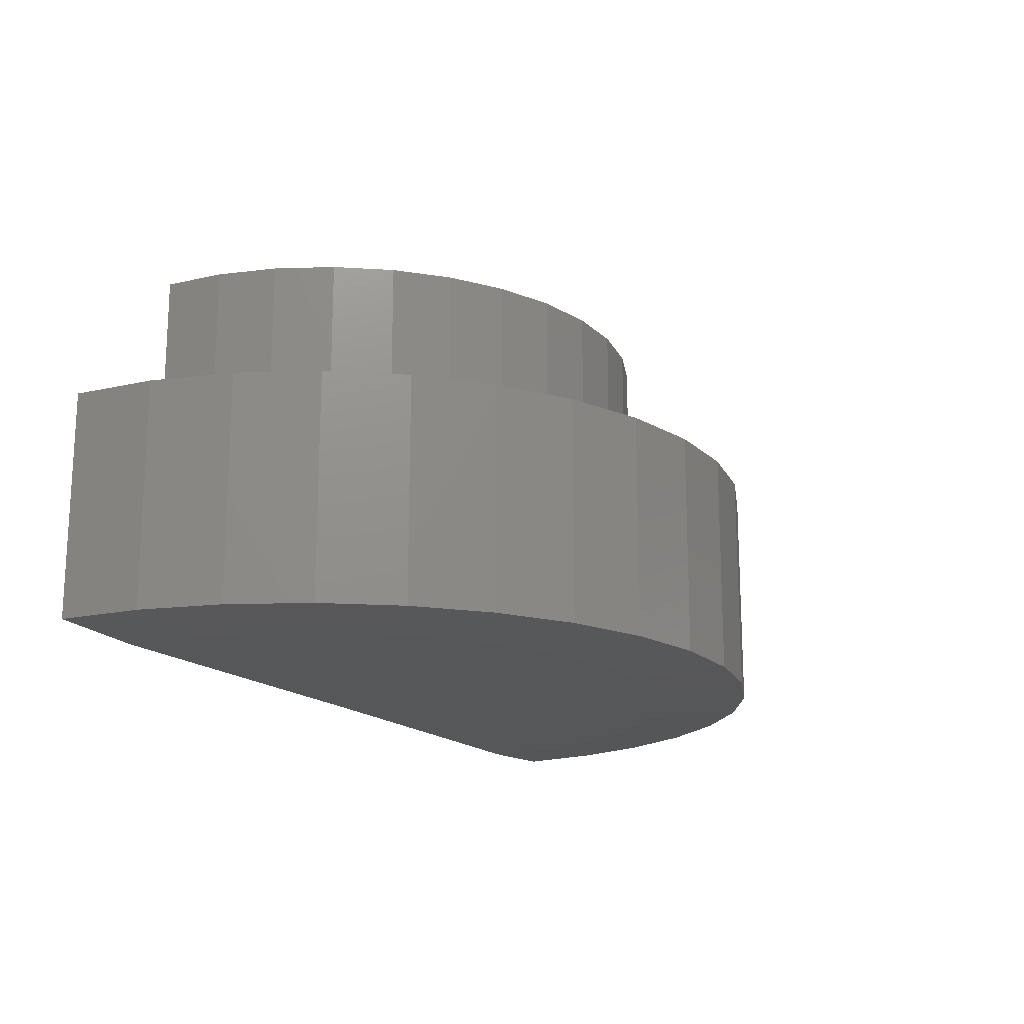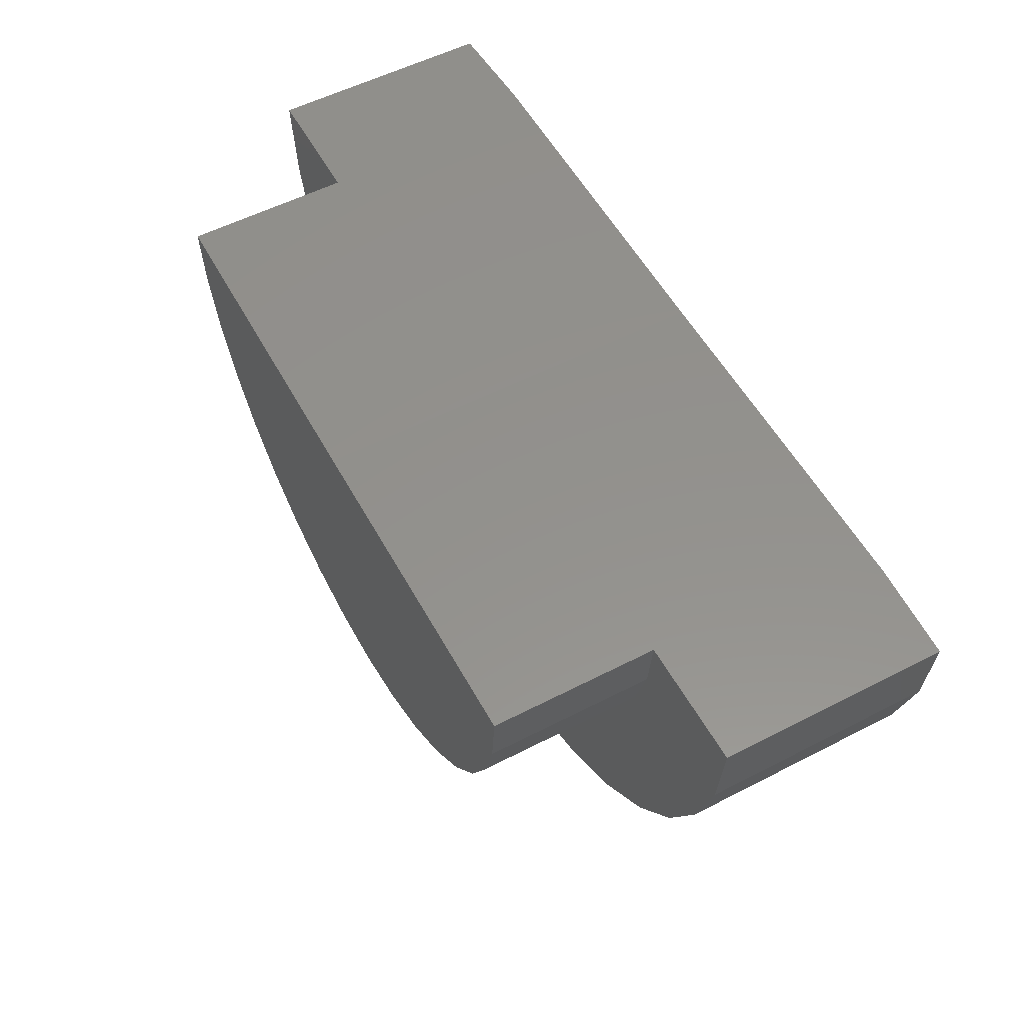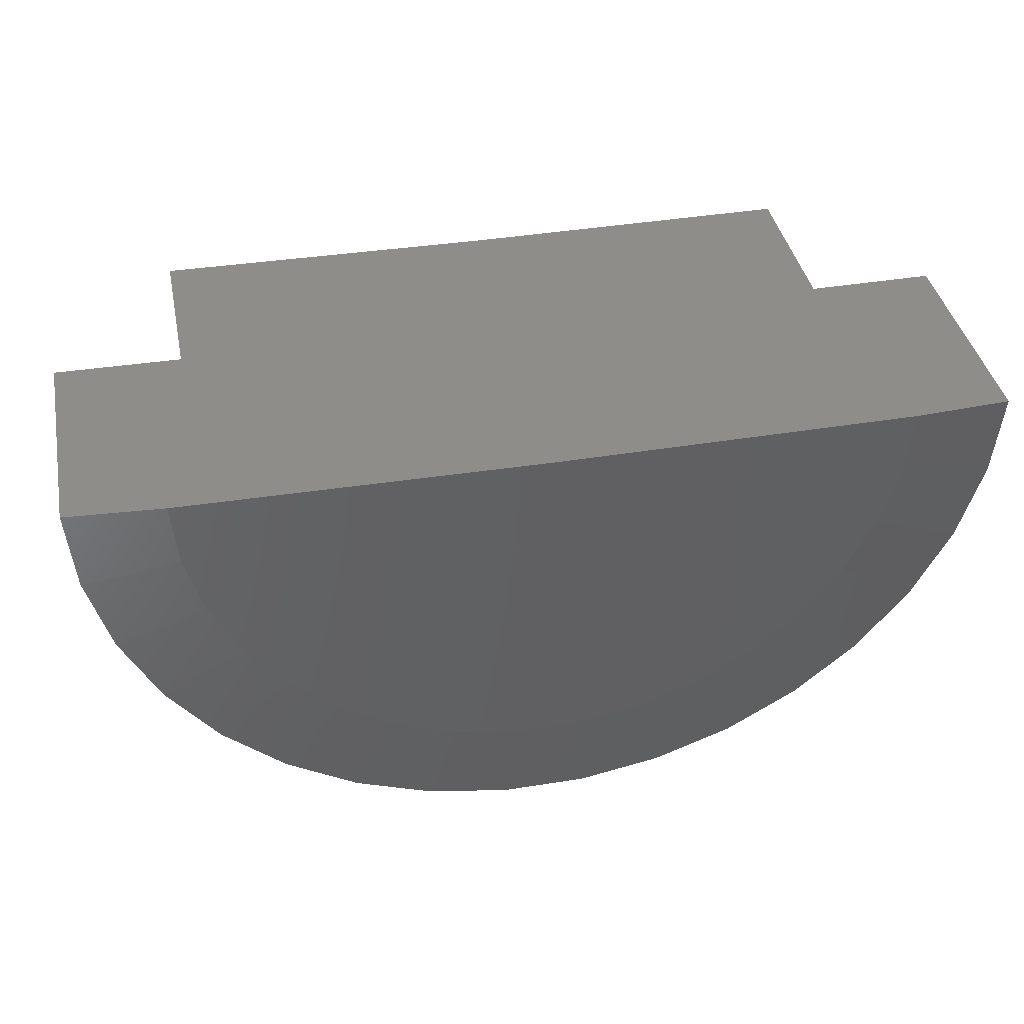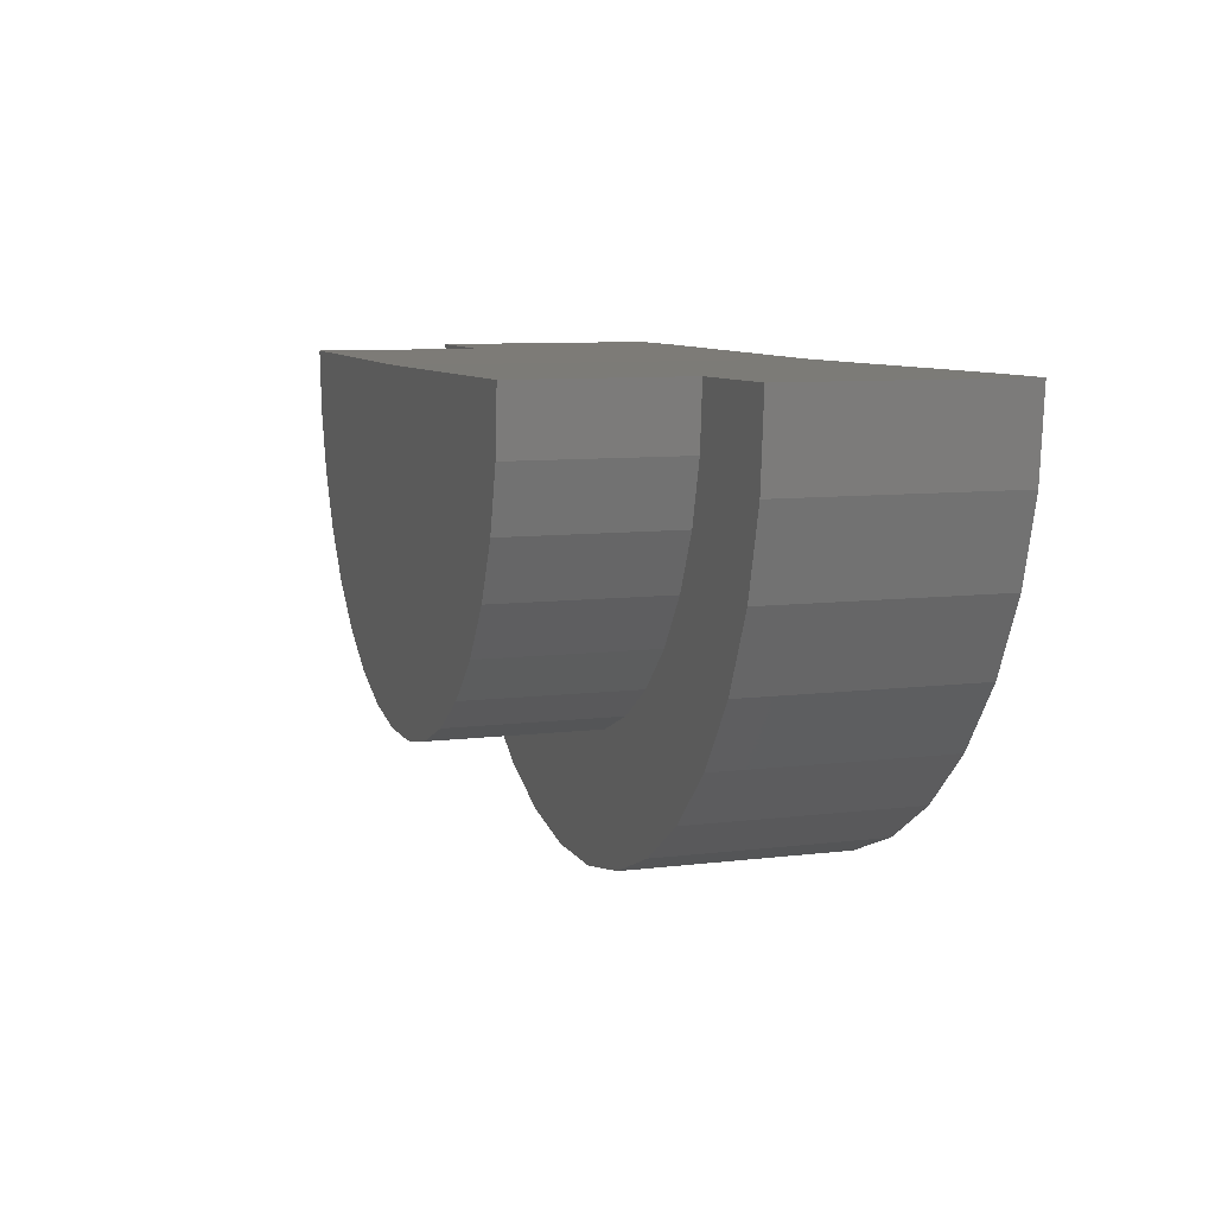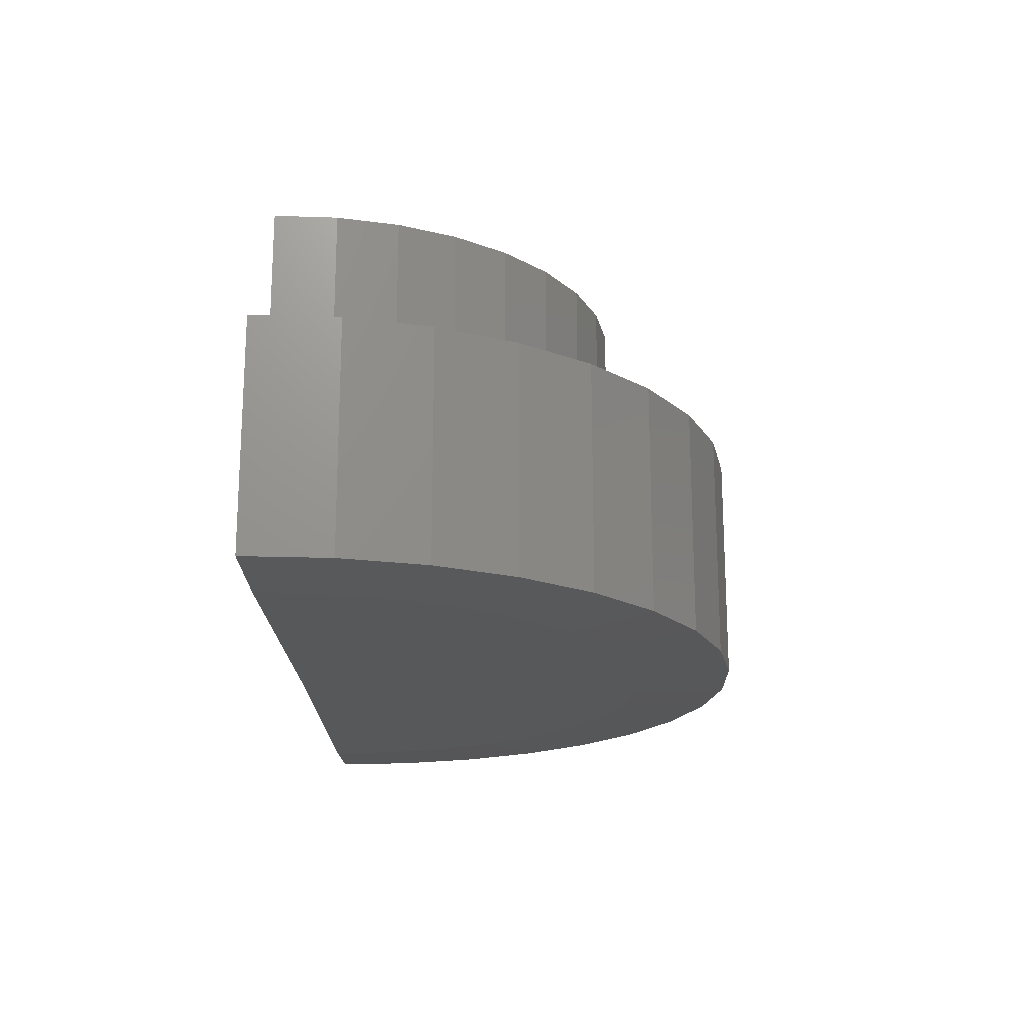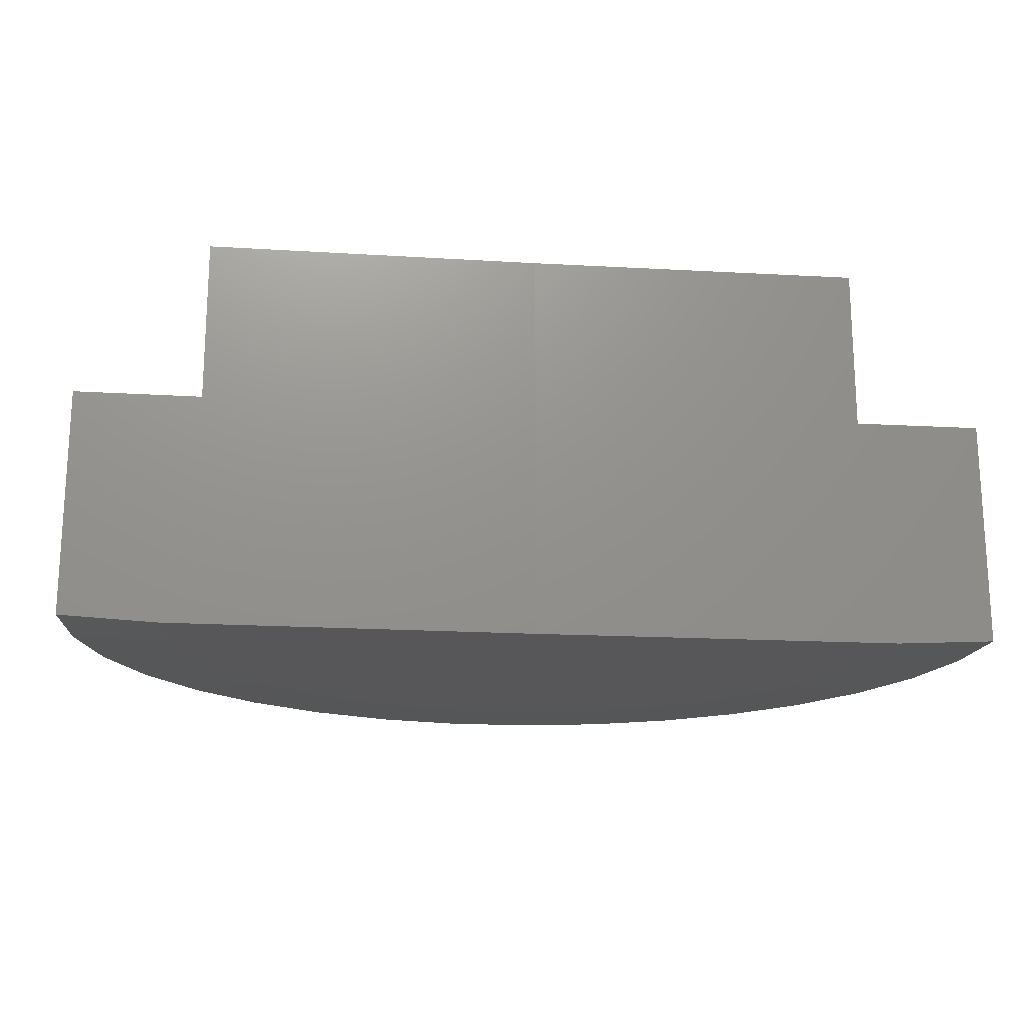
<metadata>
{"format":"stl","ext":"stl","renderer":"f3d","projection":"perspective","resolution":1024,"background":"white","views":[{"elev":-17.1,"azim":-60.0,"up":"+Z"},{"elev":55.6,"azim":61.6,"up":"+Y"},{"elev":40.3,"azim":168.5,"up":"+Y"},{"elev":8.7,"azim":71.6,"up":"+Y"},{"elev":-18.7,"azim":-88.5,"up":"+Z"},{"elev":-18.1,"azim":173.9,"up":"+Z"}]}
</metadata>
<code>
# stl→obj: 96 verts, 188 faces
v 0.3828 1.668e-16 -0.185
v 0.3828 1.88e-16 0.005757
v 1.206 0.01014 0.005757
v 1.516 0.01396 0.005757
v 1.516 0.01396 -0.5547
v 0.3828 1.562e-16 -0.2804
v 1.277 0.01102 -0.5666
v 0.3828 1.244e-16 -0.5666
v 0.3828 1.456e-16 -0.3758
v 1.206 0.01014 0.4112
v 0.3828 2.33e-16 0.4112
v -0.75 1.444e-33 -0.5547
v -0.75 6.222e-17 0.005757
v -0.44 9.664e-17 0.005757
v -0.5115 2.515e-17 -0.5666
v -0.44 1.417e-16 0.4112
v 1.499 -0.1952 -0.5547
v 1.499 -0.1952 0.005757
v 1.444 -0.3977 -0.5547
v 1.444 -0.3977 0.005757
v 1.352 -0.5865 -0.5547
v 1.352 -0.5865 0.005757
v 1.227 -0.7553 -0.5547
v 1.227 -0.7553 0.005757
v 1.073 -0.898 -0.5547
v 1.073 -0.898 0.005757
v 0.8958 -1.01 -0.5547
v 0.8958 -1.01 0.005757
v 0.7007 -1.087 -0.5547
v 0.7007 -1.087 0.005757
v 0.4947 -1.127 -0.5547
v 0.4947 -1.127 0.005757
v 0.2848 -1.129 -0.5547
v 0.2848 -1.129 0.005757
v 0.07833 -1.091 -0.5547
v 0.07833 -1.091 0.005757
v -0.1177 -1.016 -0.5547
v -0.1177 -1.016 0.005757
v -0.2966 -0.9065 -0.5547
v -0.2966 -0.9065 0.005757
v -0.4521 -0.7656 -0.5547
v -0.4521 -0.7656 0.005757
v -0.579 -0.5984 -0.5547
v -0.579 -0.5984 0.005757
v -0.6729 -0.4107 -0.5547
v -0.6729 -0.4107 0.005757
v -0.7306 -0.209 -0.5547
v -0.7306 -0.209 0.005757
v 1.193 -0.1418 0.005757
v 1.153 -0.2889 0.005757
v 1.087 -0.426 0.005757
v 0.996 -0.5486 0.005757
v 0.8843 -0.6523 0.005757
v 0.7554 -0.7336 0.005757
v 0.4641 -0.8188 0.005757
v 0.3116 -0.8197 0.005757
v 0.1617 -0.7925 0.005757
v 0.01927 -0.7381 0.005757
v 0.6137 -0.7897 0.005757
v -0.4258 -0.1518 0.005757
v -0.384 -0.2983 0.005757
v -0.3158 -0.4347 0.005757
v -0.2236 -0.5561 0.005757
v -0.1106 -0.6584 0.005757
v 1.193 -0.1418 0.4112
v 1.153 -0.2889 0.4112
v 1.087 -0.426 0.4112
v 0.996 -0.5486 0.4112
v 0.8843 -0.6523 0.4112
v 0.7554 -0.7336 0.4112
v 0.6137 -0.7897 0.4112
v 0.4641 -0.8188 0.4112
v 0.3116 -0.8197 0.4112
v 0.1617 -0.7925 0.4112
v 0.01927 -0.7381 0.4112
v -0.1106 -0.6584 0.4112
v -0.2236 -0.5561 0.4112
v -0.3158 -0.4347 0.4112
v -0.384 -0.2983 0.4112
v -0.4258 -0.1518 0.4112
v 1.264 -0.1541 -0.5666
v 1.049 -0.5963 -0.5666
v -0.3765 -0.4725 -0.5666
v 1.148 -0.4631 -0.5666
v -0.4507 -0.3243 -0.5666
v 1.22 -0.314 -0.5666
v -0.4962 -0.165 -0.5666
v -0.2764 -0.6044 -0.5666
v 0.928 -0.709 -0.5666
v -0.1535 -0.7156 -0.5666
v 0.7878 -0.7974 -0.5666
v -0.01234 -0.8023 -0.5666
v 0.6338 -0.8584 -0.5666
v 0.1424 -0.8614 -0.5666
v 0.4711 -0.89 -0.5666
v 0.3055 -0.891 -0.5666
f 1 2 3
f 1 3 4
f 1 4 5
f 1 5 6
f 7 8 5
f 5 8 9
f 5 9 6
f 3 2 10
f 10 2 11
f 1 6 12
f 1 12 13
f 1 13 14
f 1 14 2
f 6 9 12
f 12 9 8
f 12 8 15
f 14 16 2
f 2 16 11
f 5 4 17
f 17 4 18
f 17 18 19
f 19 18 20
f 19 20 21
f 21 20 22
f 21 22 23
f 23 22 24
f 23 24 25
f 25 24 26
f 25 26 27
f 27 26 28
f 27 28 29
f 29 28 30
f 29 30 31
f 31 30 32
f 31 32 33
f 33 32 34
f 33 34 35
f 35 34 36
f 35 36 37
f 37 36 38
f 37 38 39
f 39 38 40
f 39 40 41
f 41 40 42
f 41 42 43
f 43 42 44
f 43 44 45
f 45 44 46
f 45 46 47
f 47 46 48
f 47 48 12
f 12 48 13
f 4 3 18
f 18 3 49
f 18 49 20
f 20 49 50
f 20 50 51
f 20 51 22
f 22 51 52
f 22 52 24
f 24 52 53
f 24 53 54
f 26 55 40
f 40 55 56
f 40 56 42
f 42 56 57
f 42 57 58
f 24 54 26
f 26 54 59
f 26 59 55
f 26 40 28
f 28 40 38
f 28 38 30
f 30 38 36
f 30 36 32
f 32 36 34
f 14 13 60
f 60 13 48
f 60 48 61
f 61 48 46
f 61 46 62
f 62 46 63
f 63 46 44
f 63 44 64
f 64 44 42
f 64 42 58
f 3 10 49
f 49 10 65
f 49 65 50
f 50 65 66
f 50 66 51
f 51 66 67
f 51 67 52
f 52 67 68
f 52 68 53
f 53 68 69
f 53 69 54
f 54 69 70
f 54 70 59
f 59 70 71
f 59 71 55
f 55 71 72
f 55 72 56
f 56 72 73
f 56 73 57
f 57 73 74
f 57 74 58
f 58 74 75
f 58 75 64
f 64 75 76
f 64 76 63
f 63 76 77
f 63 77 62
f 62 77 78
f 62 78 61
f 61 78 79
f 61 79 60
f 60 79 80
f 60 80 14
f 14 80 16
f 11 65 10
f 11 16 65
f 65 16 80
f 65 80 66
f 66 80 79
f 66 79 67
f 67 79 78
f 67 78 68
f 68 78 77
f 68 77 69
f 69 77 76
f 69 76 70
f 70 76 75
f 70 75 71
f 71 75 74
f 71 74 72
f 72 74 73
f 81 8 7
f 82 83 84
f 84 83 85
f 84 85 86
f 86 85 87
f 86 87 81
f 81 87 15
f 81 15 8
f 83 82 88
f 88 82 89
f 88 89 90
f 90 89 91
f 90 91 92
f 92 91 93
f 92 93 94
f 94 93 95
f 94 95 96
f 93 27 29
f 88 41 83
f 83 41 43
f 83 43 85
f 85 43 45
f 85 45 87
f 87 45 47
f 87 47 15
f 15 47 12
f 23 82 21
f 21 82 84
f 21 84 19
f 19 84 86
f 19 86 17
f 17 86 81
f 17 81 5
f 5 81 7
f 41 88 39
f 39 88 90
f 39 90 37
f 37 90 92
f 37 92 35
f 93 29 95
f 95 29 31
f 95 31 96
f 96 31 33
f 96 33 94
f 94 33 35
f 94 35 92
f 82 23 89
f 89 23 25
f 89 25 91
f 91 25 27
f 91 27 93

</code>
